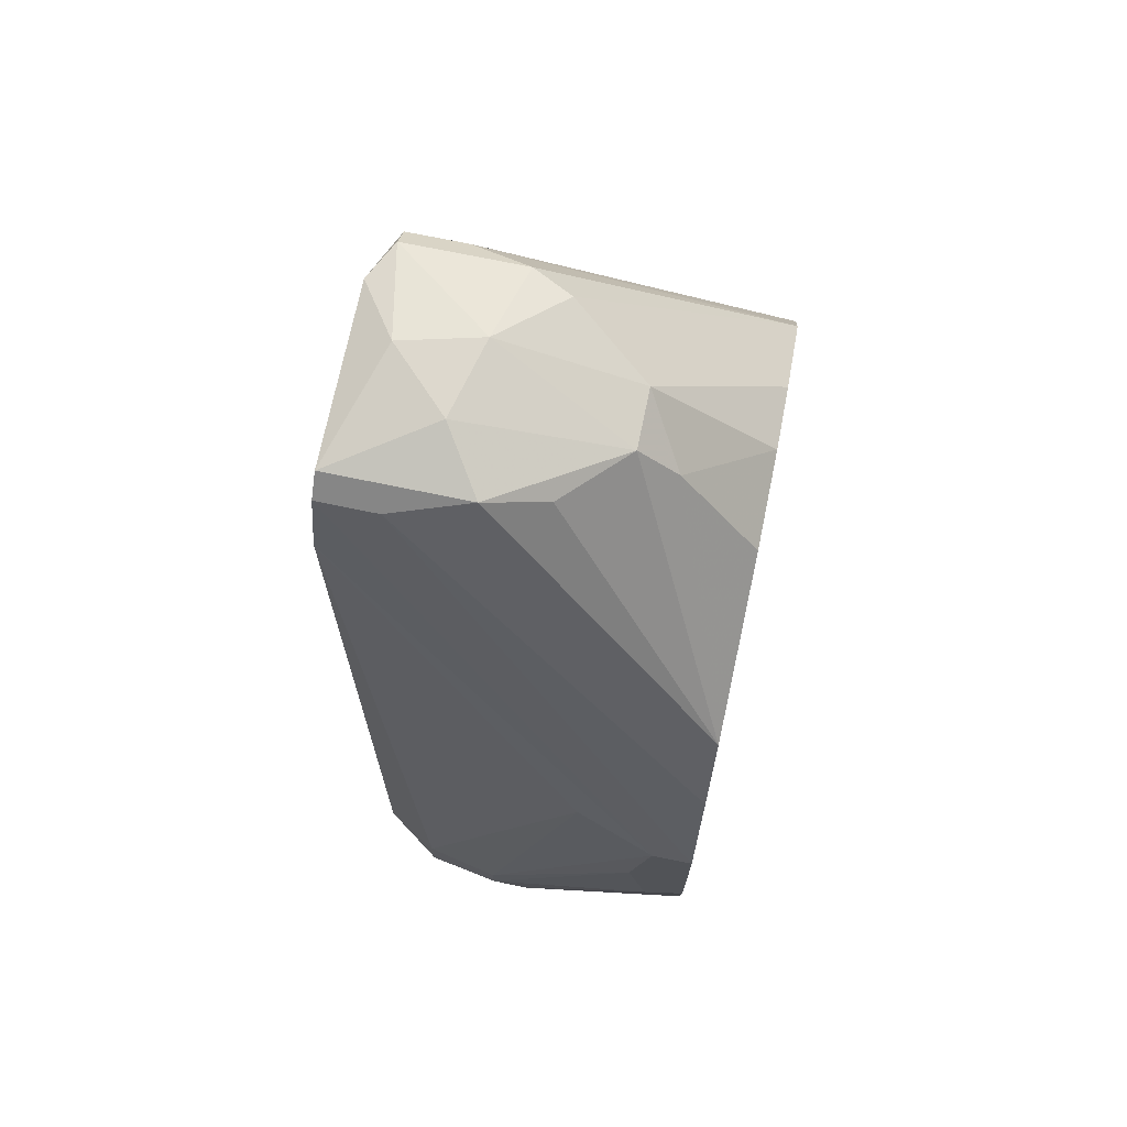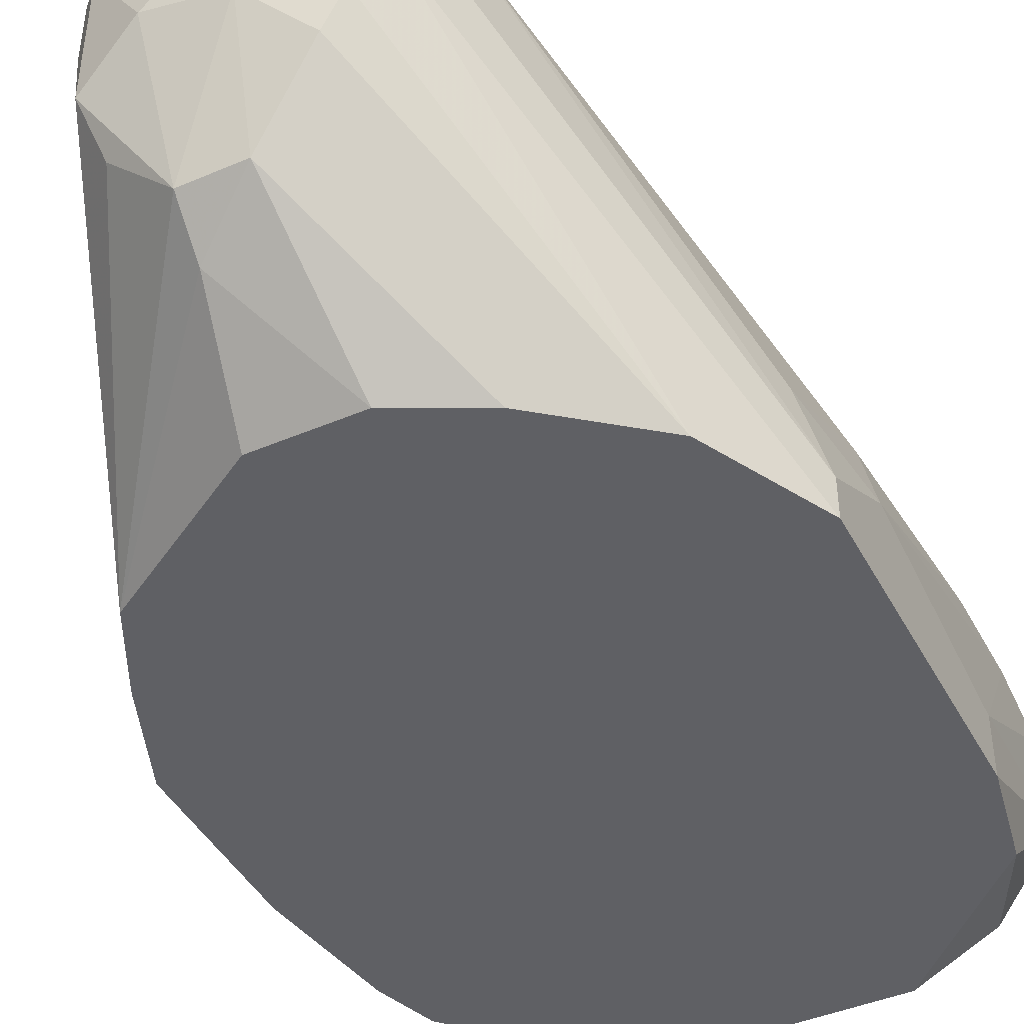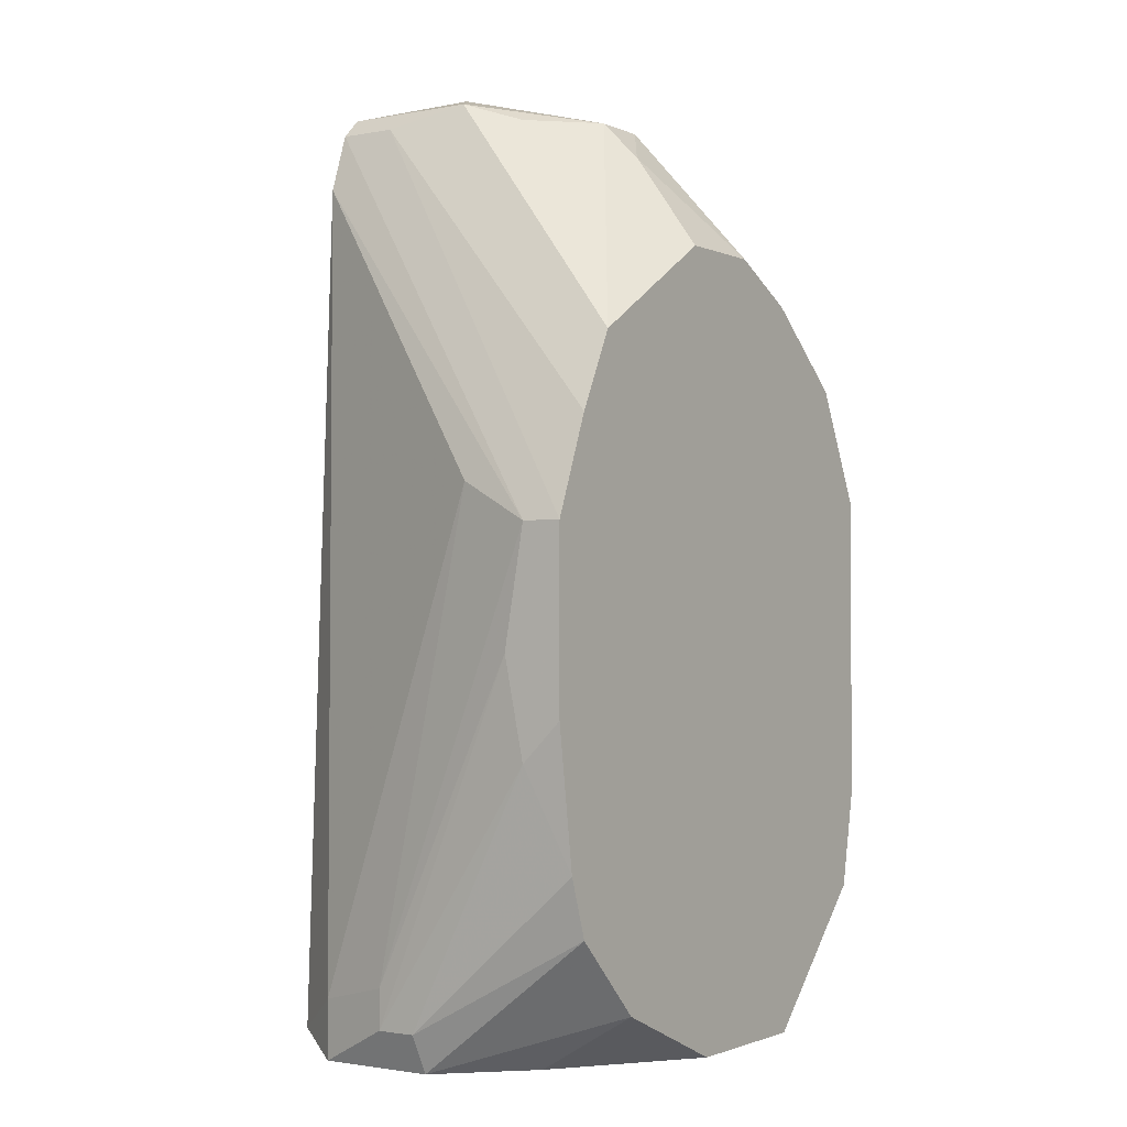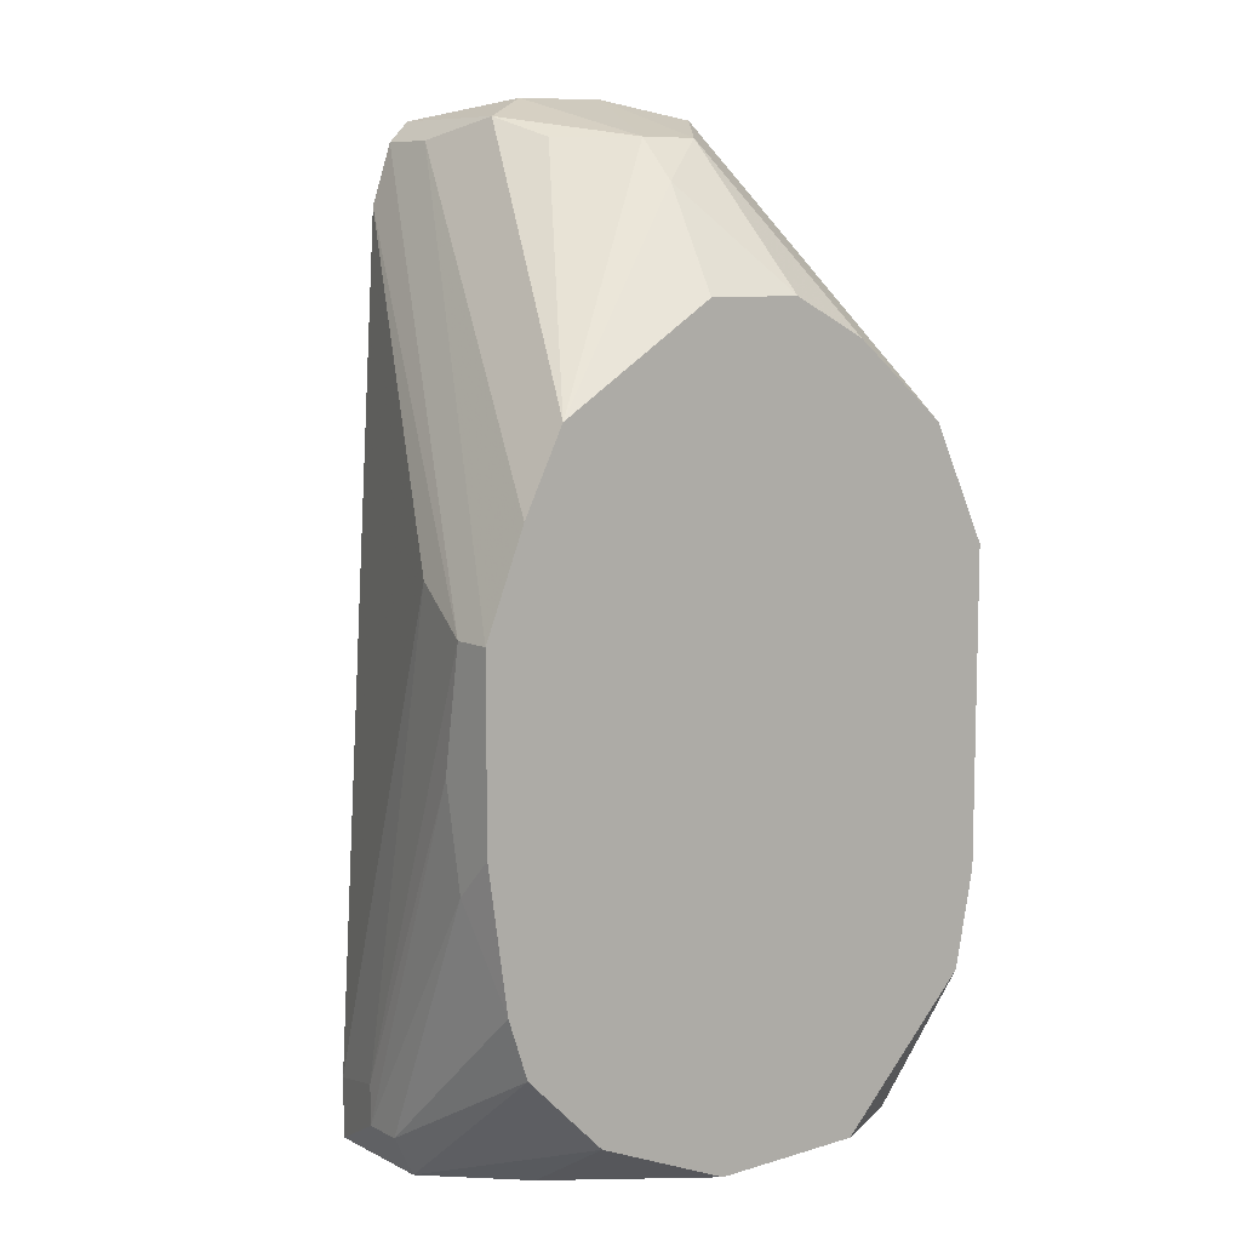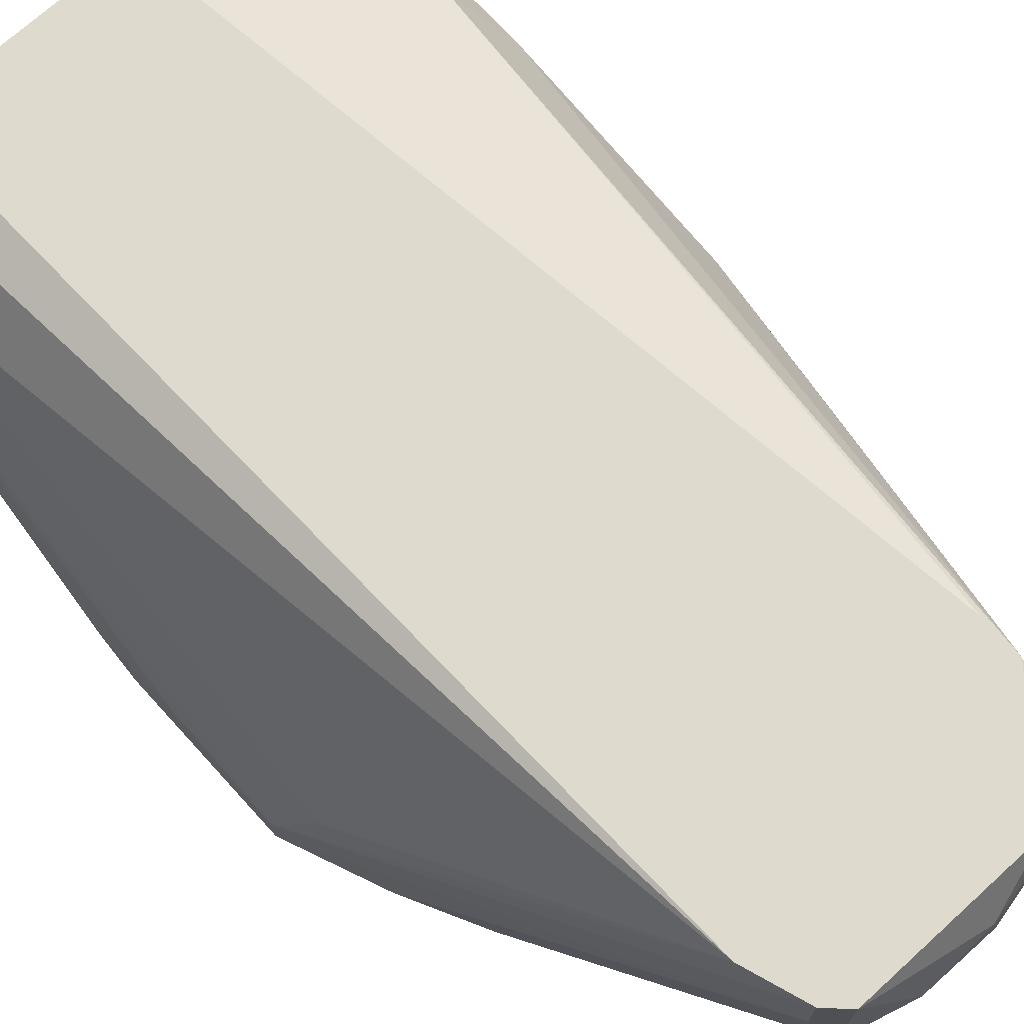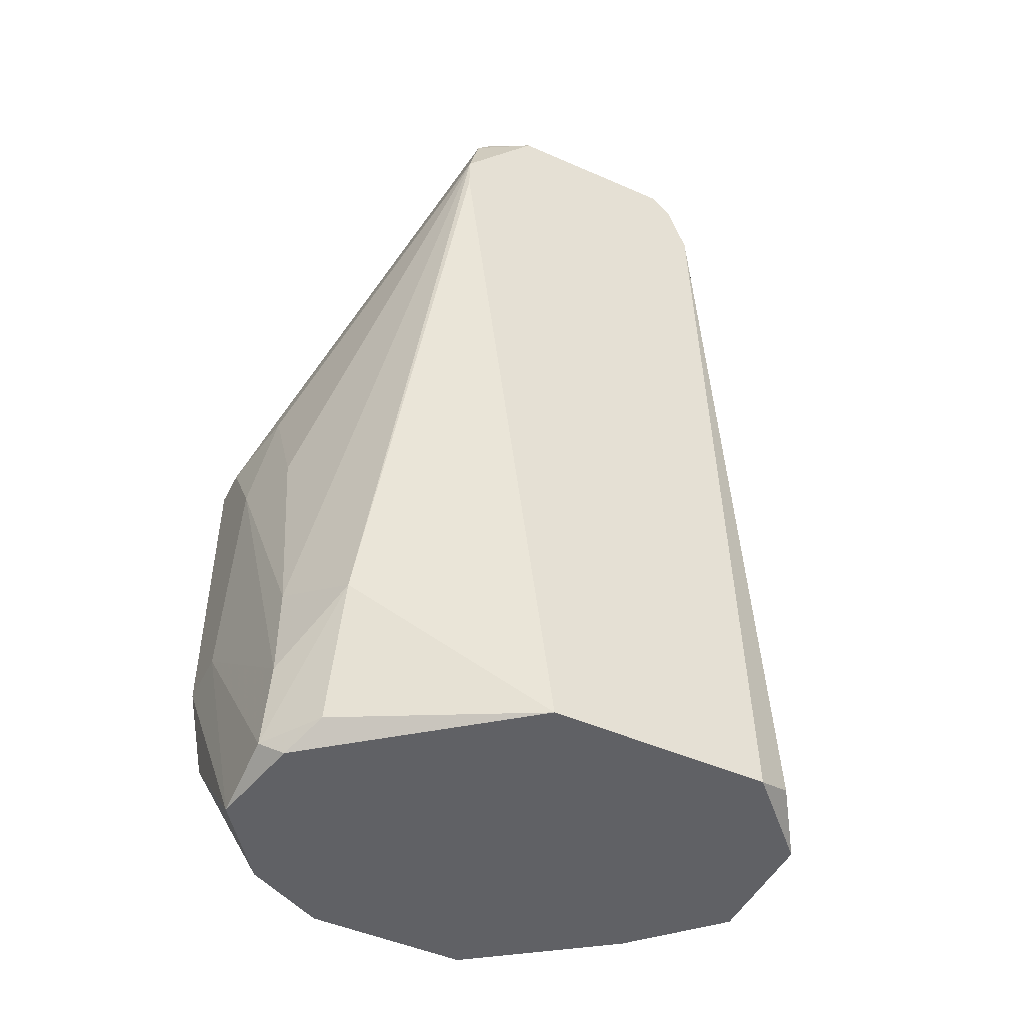
<metadata>
{"format":"obj","ext":"obj","renderer":"f3d","projection":"perspective","resolution":1024,"background":"white","views":[{"elev":72.2,"azim":101.7,"up":"+Y"},{"elev":-43.7,"azim":-153.4,"up":"+Z"},{"elev":-1.6,"azim":123.8,"up":"+Y"},{"elev":9.0,"azim":141.8,"up":"+Y"},{"elev":71.2,"azim":137.7,"up":"+Z"},{"elev":-48.3,"azim":-26.1,"up":"+Y"}]}
</metadata>
<code>
v -0.01471 -0.00748 0.04201
v -0.01471 0.03588 0.02493
v -0.01471 0.001717 0.04464
v 0.01157 -0.004851 0.02493
v 0.01157 -0.008797 0.0499
v 0.01157 -0.008797 0.0315
v 0.01814 -0.00354 0.03938
v 0.01814 -0.006169 0.03938
v 0.01814 -0.006169 0.03676
v 0.01814 0.004345 0.02493
v 0.01814 0.02799 0.03282
v -0.01602 -0.008797 0.03938
v -0.009451 0.04508 0.0499
v -0.009451 0.04771 0.0499
v 0.01026 0.04902 0.0499
v 0.01683 -0.004851 0.04464
v 0.01683 0.03194 0.02493
v 0.01683 0.000406 0.02493
v 0.01683 -0.008797 0.04464
v 0.01683 -0.008797 0.03676
v -0.01733 -0.00748 0.03807
v -0.01733 0.004345 0.03938
v -0.01733 0.02012 0.03676
v -0.01733 0.000406 0.02493
v -0.01733 0.02931 0.03282
v -0.01733 -0.002223 0.03938
v -0.01733 -0.008797 0.03282
v -0.005508 0.05428 0.03807
v -0.01339 -0.008797 0.02756
v -0.006821 0.05428 0.0407
v -0.006821 0.05428 0.04858
v -0.000252 0.05559 0.04727
v 0.01946 0.01092 0.02756
v 0.01946 0.01355 0.02493
v 0.01946 0.01749 0.02887
v 0.01946 0.02536 0.02756
v 0.01946 0.02536 0.02493
v 0.003688 0.05559 0.04333
v 0.003688 0.04376 0.02493
v -0.008134 0.05297 0.04464
v -0.008134 0.05297 0.04858
v -0.008134 -0.008797 0.02493
v -0.008134 0.04114 0.02493
v -0.001565 0.05297 0.03282
v -0.001565 0.05559 0.04201
v 0.002375 0.05297 0.03282
v 0.002375 0.05034 0.03019
v 0.002375 -0.008797 0.02493
v 0.008944 0.05297 0.04595
v 0.008944 0.05297 0.0499
v -0.002878 -0.008797 0.0499
v -0.002878 0.04376 0.02493
v -0.01865 0.02144 0.0315
v -0.01865 0.02799 0.02756
v -0.01865 0.02799 0.02493
v -0.01865 0.006973 0.02493
v -0.01865 0.006973 0.02887
v 0.007631 0.05428 0.0407
v 0.007631 0.05428 0.0499
v 0.0142 0.0372 0.02493
v 0.0142 -0.00748 0.04858
v -0.004191 0.05428 0.0499
v 0.006318 0.05297 0.03676
f 33 10 34
f 24 56 52
f 62 51 50
f 24 52 48
f 19 51 48
f 48 52 60
f 51 62 14
f 48 60 18
f 51 19 5
f 50 51 5
f 52 56 2
f 48 51 29
f 50 5 15
f 19 48 20
f 18 60 37
f 52 44 47
f 54 14 41
f 14 62 41
f 56 24 27
f 24 29 27
f 29 51 27
f 37 35 33
f 5 19 61
f 15 5 61
f 15 61 16
f 11 15 16
f 61 19 16
f 3 14 22
f 14 23 22
f 19 20 8
f 33 35 8
f 16 19 8
f 48 18 4
f 18 20 4
f 54 56 53
f 22 23 53
f 56 54 55
f 2 56 55
f 54 41 55
f 24 48 42
f 29 24 42
f 48 29 42
f 51 3 1
f 3 21 1
f 60 52 39
f 52 47 39
f 47 60 39
f 60 47 46
f 47 44 46
f 38 58 46
f 2 30 28
f 18 37 10
f 58 50 49
f 50 37 49
f 62 50 59
f 50 58 59
f 58 38 59
f 32 62 59
f 38 32 59
f 30 2 40
f 41 30 40
f 2 55 40
f 55 41 40
f 21 27 12
f 27 51 12
f 51 1 12
f 1 21 12
f 14 54 25
f 23 14 25
f 54 53 25
f 53 23 25
f 20 18 9
f 8 20 9
f 33 8 9
f 18 10 9
f 10 33 9
f 51 14 13
f 3 51 13
f 14 3 13
f 44 52 43
f 52 2 43
f 28 44 43
f 2 28 43
f 46 44 45
f 38 46 45
f 44 28 45
f 28 30 45
f 32 38 45
f 56 27 57
f 27 21 57
f 53 56 57
f 60 58 17
f 37 60 17
f 58 49 17
f 49 37 17
f 41 62 31
f 30 41 31
f 62 32 31
f 45 30 31
f 32 45 31
f 50 15 36
f 15 11 36
f 37 50 36
f 35 37 36
f 58 60 63
f 60 46 63
f 46 58 63
f 20 48 6
f 48 4 6
f 4 20 6
f 11 16 7
f 8 35 7
f 16 8 7
f 36 11 7
f 35 36 7
f 21 3 26
f 3 22 26
f 22 53 26
f 57 21 26
f 53 57 26
f 37 33 34
f 10 37 34

</code>
